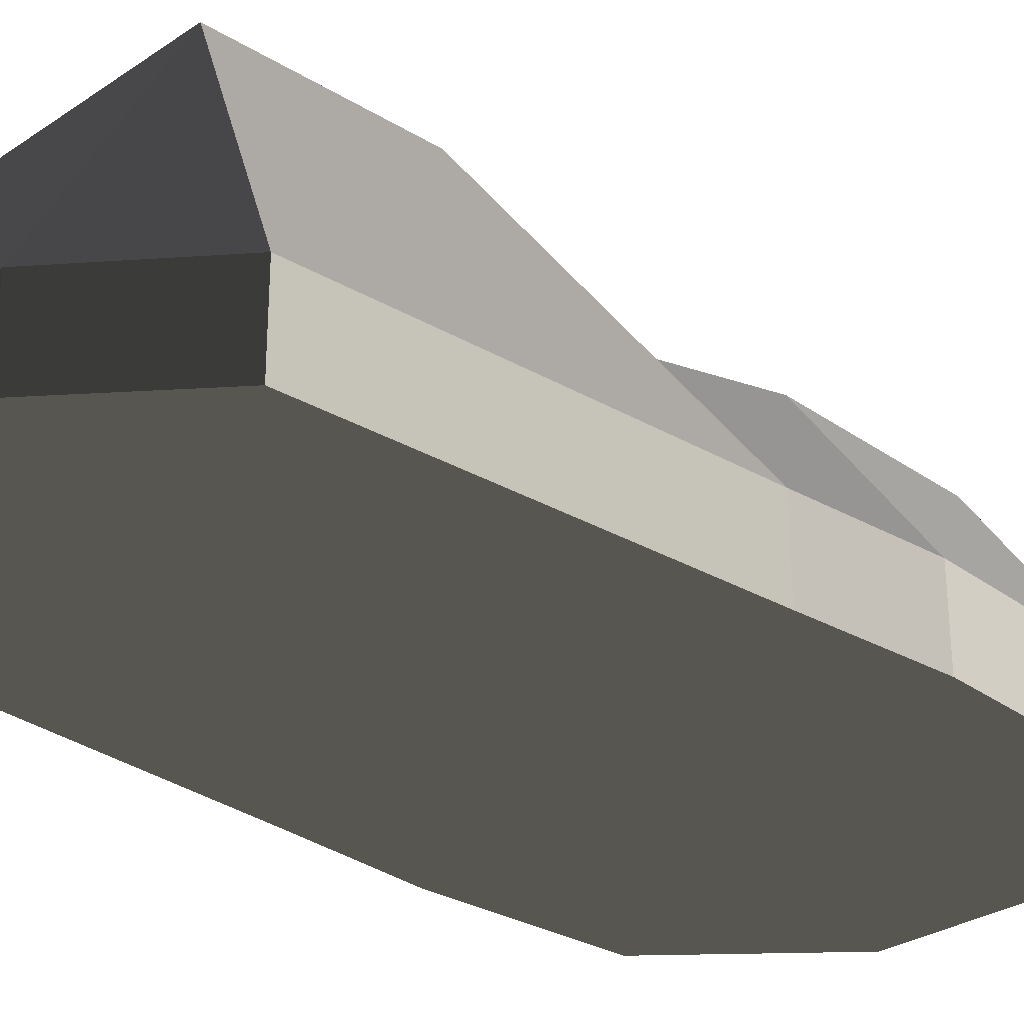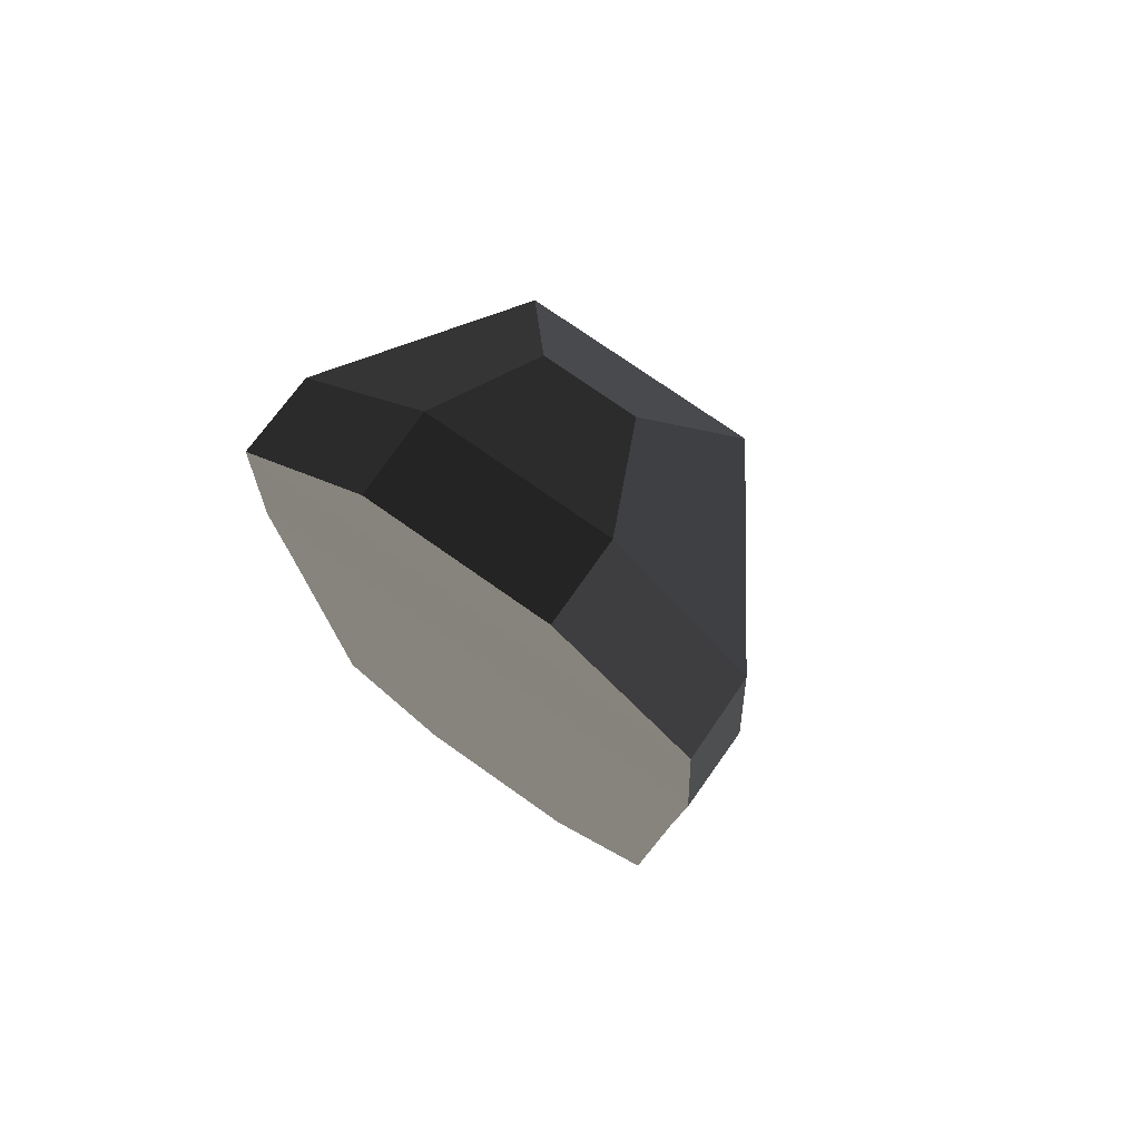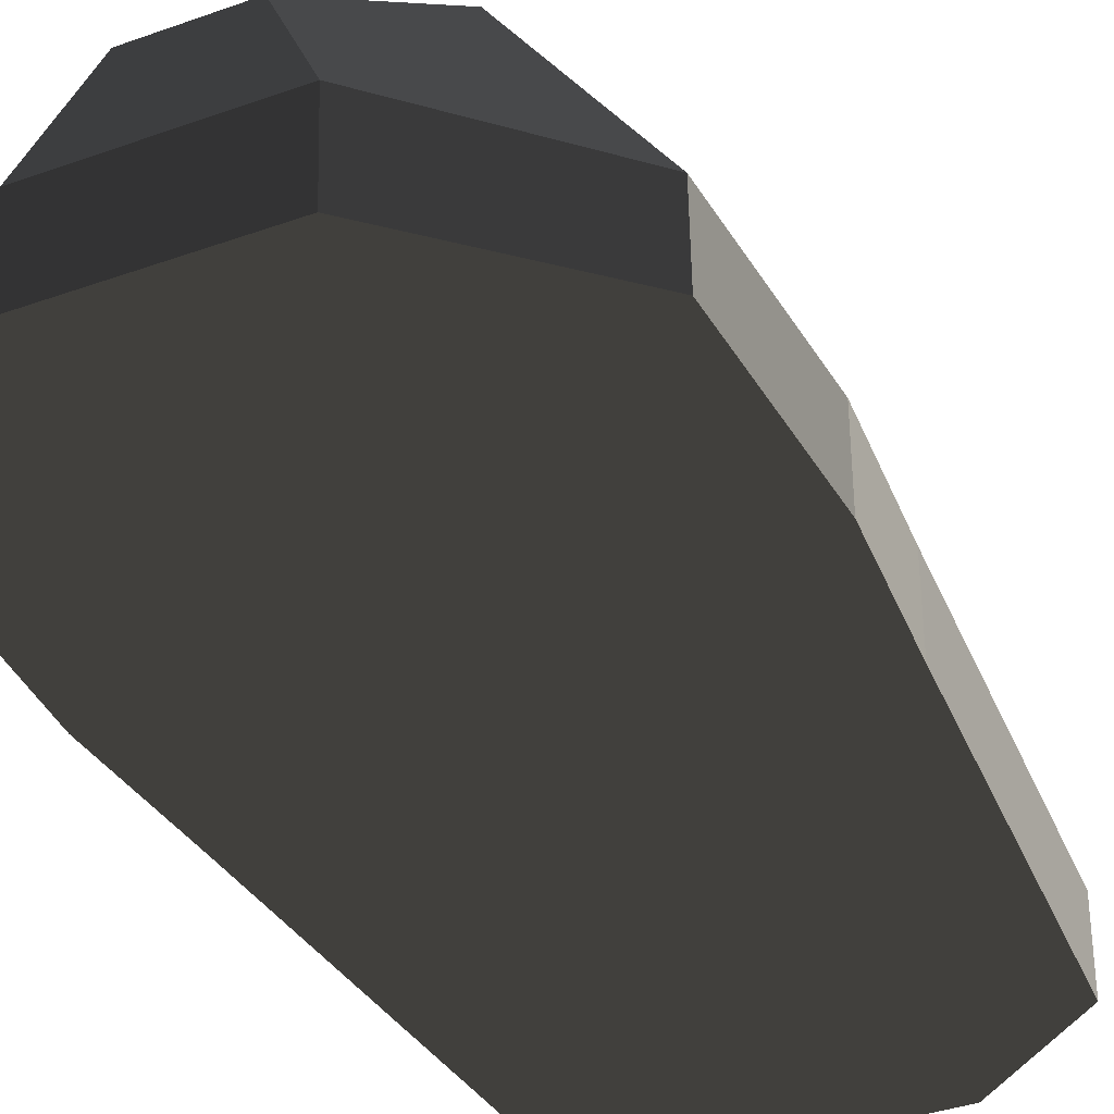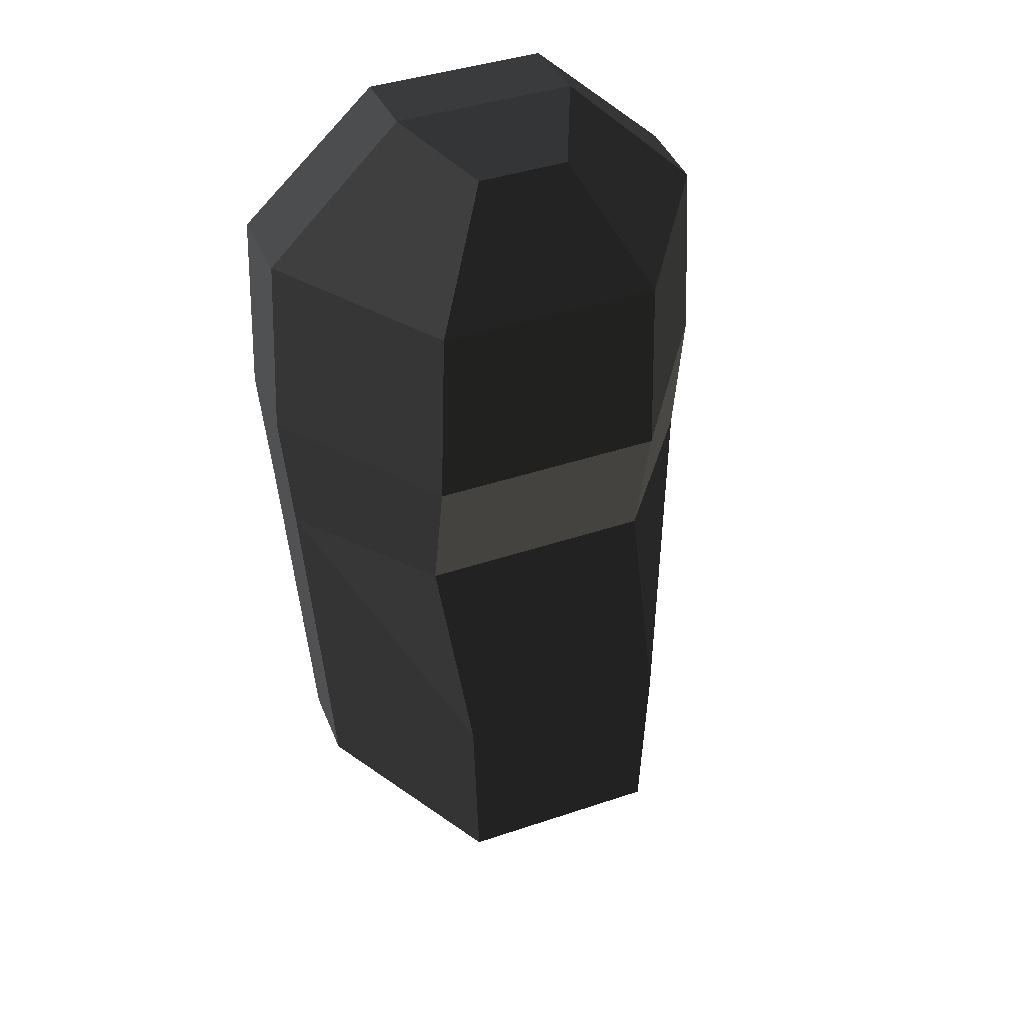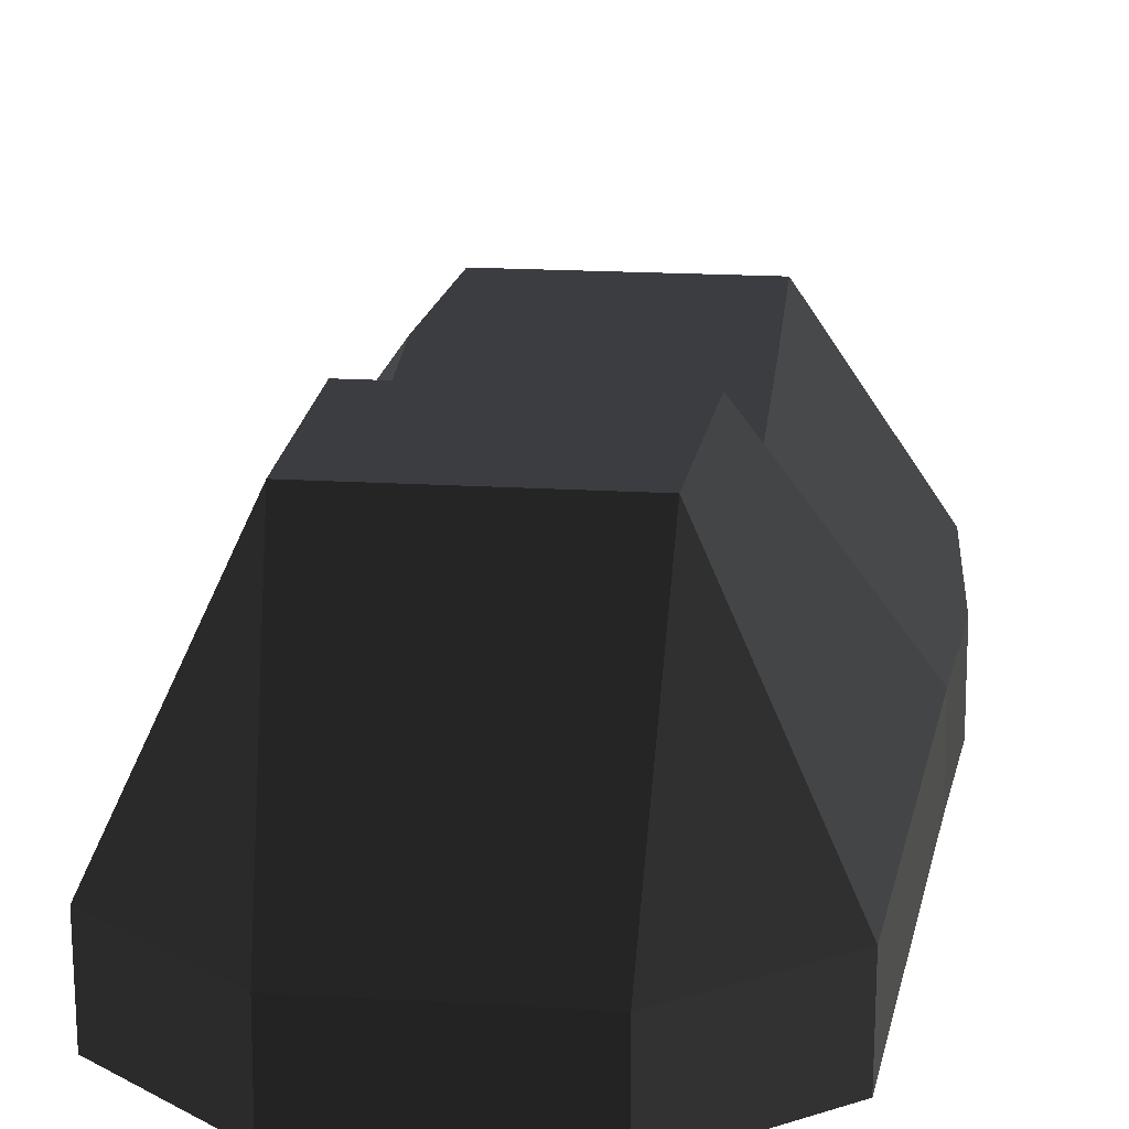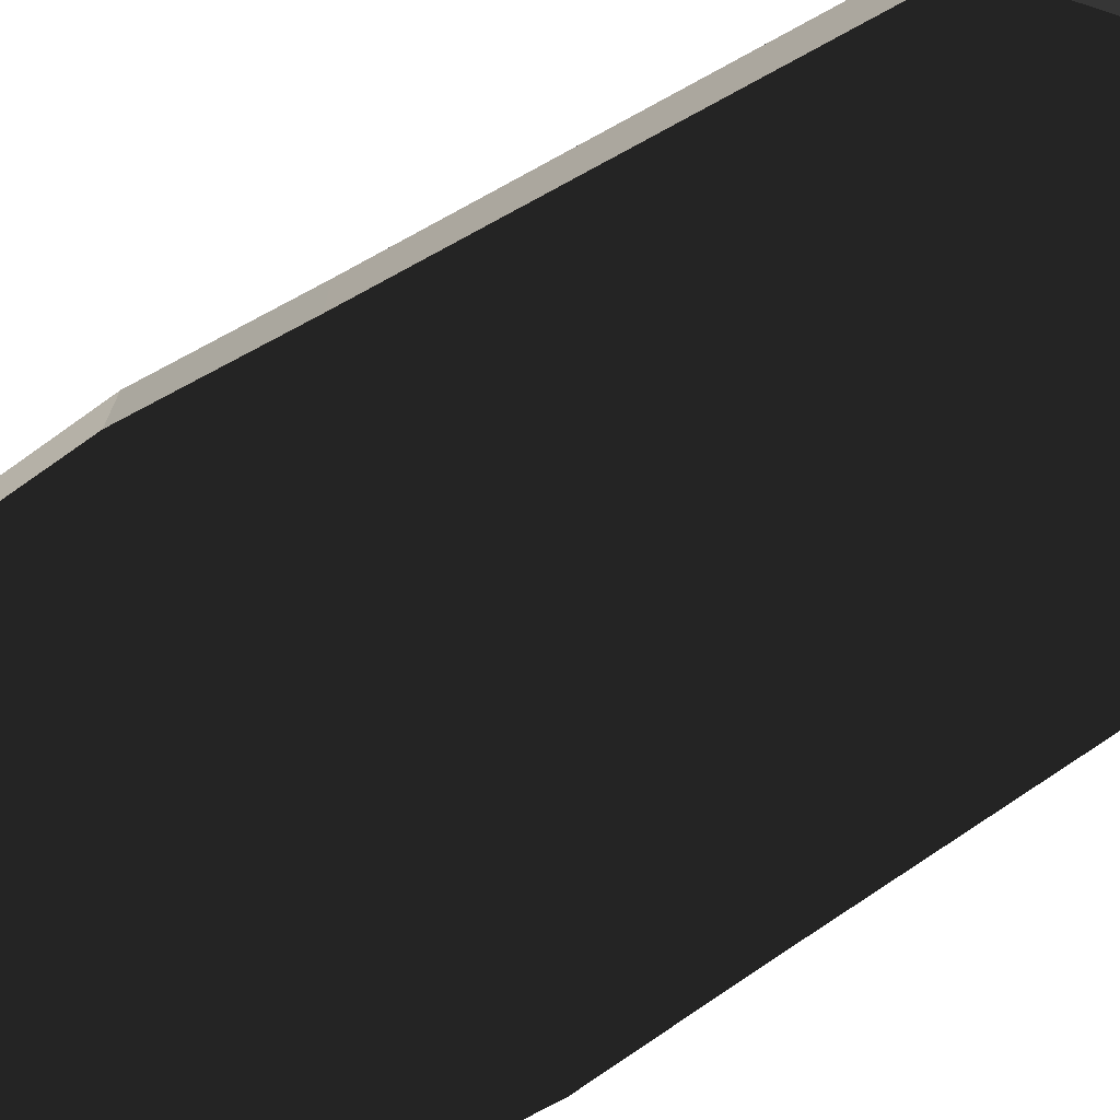
<metadata>
{"format":"obj","ext":"obj","renderer":"f3d","projection":"perspective","resolution":1024,"background":"white","views":[{"elev":-28.9,"azim":-134.7,"up":"+Y"},{"elev":74.2,"azim":35.3,"up":"+Z"},{"elev":-37.6,"azim":24.5,"up":"+Y"},{"elev":42.2,"azim":158.1,"up":"+Z"},{"elev":17.3,"azim":-172.8,"up":"+Y"},{"elev":-72.4,"azim":122.3,"up":"+Y"}]}
</metadata>
<code>
v -0.1794 -0.1515 -0.1122
v -0.0888 0.0443 -0.0915
v -0.0801 -0.1518 -0.1947
v -0.0801 -0.1518 -0.1947
v -0.1789 -0.2246 -0.112
v -0.0804 -0.2246 -0.195
v 0.0818 -0.2246 -0.195
v 0.0816 -0.1518 -0.1947
v -0.1789 -0.2246 -0.112
v 0.1808 -0.2247 -0.112
v 0.1815 -0.1515 -0.1122
v 0.0816 -0.1518 -0.1947
v 0.0914 0.0443 -0.0915
v 0.0914 0.0443 -0.0915
v -0.0888 0.0443 -0.0915
v -0.0801 -0.1518 -0.1947
v 0.0962 0.0459 0.0788
v -0.0935 0.0459 0.0788
v 0.1815 -0.1515 -0.1122
v 0.2032 -0.1514 0.2334
v 0.1047 -0.0256 0.2337
v 0.1047 -0.0256 0.2337
v -0.1018 -0.0256 0.2337
v -0.0935 0.0459 0.0788
v -0.201 -0.1514 0.2334
v -0.201 -0.1514 0.2334
v -0.1794 -0.1515 -0.1122
v -0.0888 0.0443 -0.0915
v -0.2011 -0.2246 0.2336
v -0.1789 -0.2246 -0.112
v 0.203 -0.2247 0.2336
v 0.1808 -0.2247 -0.112
v 0.2032 -0.1514 0.2334
v 0.1815 -0.1515 -0.1122
v 0.212 -0.2247 0.3556
v 0.2121 -0.1514 0.3554
v 0.1044 0.0003 0.3557
v 0.1047 -0.0256 0.2337
v -0.1015 0.0003 0.3557
v -0.1018 -0.0256 0.2337
v -0.2098 -0.1513 0.3554
v -0.201 -0.1514 0.2334
v -0.21 -0.2246 0.3556
v -0.2011 -0.2246 0.2336
v 0.212 -0.2247 0.3556
v 0.203 -0.2247 0.2336
v -0.2009 -0.2246 0.5295
v 0.2033 -0.2246 0.5295
v 0.2023 -0.1515 0.5294
v 0.2121 -0.1514 0.3554
v 0.0984 0.0007 0.5276
v 0.1044 0.0003 0.3557
v -0.0956 0.0007 0.5276
v -0.1015 0.0003 0.3557
v -0.1997 -0.1515 0.5294
v -0.2098 -0.1513 0.3554
v -0.2009 -0.2246 0.5295
v -0.21 -0.2246 0.3556
v -0.0787 -0.1519 0.6481
v -0.0788 -0.2246 0.6427
v 0.0808 -0.2246 0.6427
v 0.2033 -0.2246 0.5295
v 0.0812 -0.1519 0.6481
v 0.2023 -0.1515 0.5294
v -0.0788 -0.2246 0.6427
v -0.0787 -0.1519 0.6481
v -0.0393 -0.0647 0.6307
v 0.0405 -0.0647 0.6307
v -0.1997 -0.1515 0.5294
v -0.0956 0.0007 0.5276
v 0.0984 0.0007 0.5276
v 0.0405 -0.0647 0.6307
v 0.2023 -0.1515 0.5294
v 0.0812 -0.1519 0.6481
g Group_001
f 1 2 3
f 1 3 6 5
f 6 3 8 7
f 6 7 10 9
f 10 7 12 11
f 11 12 13
f 13 12 16 15
f 13 15 18 17
f 13 17 20 19
f 20 17 21
f 21 17 24 23
f 23 24 25
f 25 24 28 27
f 25 27 30 29
f 29 30 32 31
f 31 32 34 33
f 31 33 36 35
f 36 33 38 37
f 37 38 40 39
f 39 40 42 41
f 41 42 44 43
f 43 44 46 45
f 43 45 48 47
f 48 45 50 49
f 49 50 52 51
f 51 52 54 53
f 53 54 56 55
f 55 56 58 57
f 55 57 60 59
f 60 57 62 61
f 61 62 64 63
f 61 63 66 65
f 66 63 68 67
f 66 67 70 69
f 70 67 72 71
f 71 72 74 73

</code>
